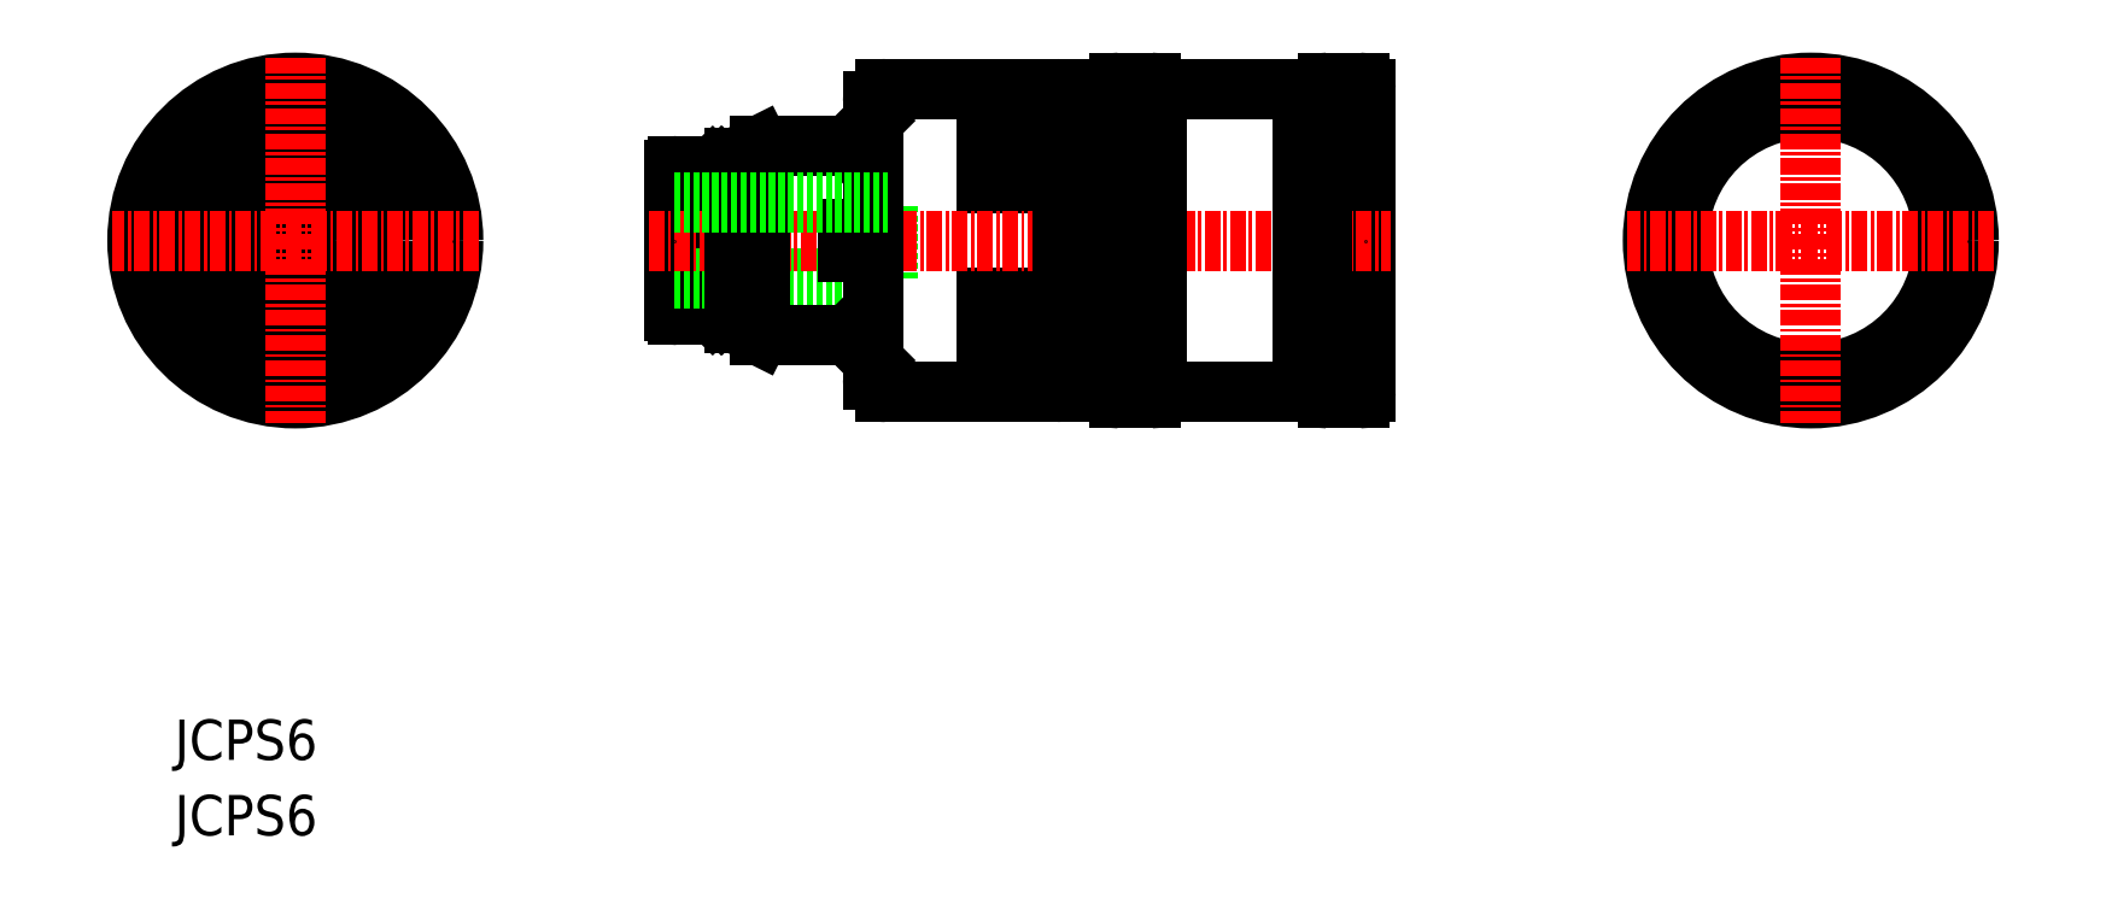
<metadata>
{"format":"dxf","ext":"dxf","renderer":"ezdxf+matplotlib","layout":"modelspace","background":"white","min_lineweight":24,"dpi":150}
</metadata>
<code>
0
SECTION
2
ENTITIES
0
CIRCLE
8
0
10
167.6
20
27.41
30
0
40
10.5
0
CIRCLE
8
0
10
167.6
20
27.41
30
0
40
12.5
0
LINE
8
CENTER
10
167.6
20
41.91
30
0
11
167.6
21
12.91
31
0
0
LINE
8
CENTER
10
182.1
20
27.41
30
0
11
153.1
21
27.41
31
0
0
POINT
8
0
10
180.1
20
27.41
30
0
0
CIRCLE
8
0
10
47.62
20
27.41
30
0
40
3.1
0
CIRCLE
8
0
10
47.62
20
27.41
30
0
40
5.9
0
CIRCLE
8
0
10
47.62
20
27.41
30
0
40
7.5
0
CIRCLE
8
0
10
47.62
20
27.41
30
0
40
12
0
CIRCLE
8
0
10
47.62
20
27.41
30
0
40
12.5
0
LINE
8
CENTER
10
47.62
20
41.91
30
0
11
47.62
21
12.91
31
0
0
LINE
8
CENTER
10
62.12
20
27.41
30
0
11
33.12
21
27.41
31
0
0
POINT
8
0
10
60.12
20
27.41
30
0
0
ARC
8
0
10
77.92
20
33.01
30
0
40
0.3
50
90
51
180
0
ARC
8
0
10
77.92
20
21.81
30
0
40
0.3
50
180
51
270
0
ARC
8
0
10
112.9
20
15.41
30
0
40
0.5
50
180
51
270
0
ARC
8
0
10
126.9
20
15.91
30
0
40
0.5
50
270
51
0
0
ARC
8
0
10
129.4
20
39.41
30
0
40
0.5
50
90
51
180
0
ARC
8
0
10
131.9
20
39.41
30
0
40
0.5
50
0
51
90
0
ARC
8
0
10
131.9
20
15.41
30
0
40
0.5
50
270
51
0
0
ARC
8
0
10
115.4
20
39.41
30
0
40
0.5
50
0
51
90
0
ARC
8
0
10
112.9
20
39.41
30
0
40
0.5
50
90
51
180
0
ARC
8
0
10
129.4
20
15.41
30
0
40
0.5
50
180
51
270
0
ARC
8
0
10
115.4
20
15.41
30
0
40
0.5
50
270
51
0
0
ARC
8
0
10
126.9
20
38.91
30
0
40
0.5
50
0
51
90
0
ARC
8
0
10
107.9
20
15.91
30
0
40
0.5
50
270
51
0
0
ARC
8
0
10
94.37
20
38.41
30
0
40
1
50
90
51
180
0
ARC
8
0
10
107.9
20
38.91
30
0
40
0.5
50
0
51
90
0
ARC
8
0
10
94.37
20
16.41
30
0
40
1
50
180
51
270
0
LINE
8
0
10
102.4
20
18.36
30
0
11
105.4
21
18.36
31
0
0
LINE
8
0
10
102.4
20
36.47
30
0
11
105.4
21
36.47
31
0
0
LINE
8
0
10
102.4
20
38.58
30
0
11
105.4
21
38.58
31
0
0
LINE
8
0
10
105.4
20
31.91
30
0
11
105.4
21
38.58
31
0
0
LINE
8
0
10
102.4
20
31.91
30
0
11
105.4
21
31.91
31
0
0
LINE
8
0
10
102.4
20
16.25
30
0
11
105.4
21
16.25
31
0
0
LINE
8
0
10
102.4
20
31.91
30
0
11
102.4
21
38.58
31
0
0
LINE
8
0
10
102.4
20
22.91
30
0
11
105.4
21
22.91
31
0
0
LINE
8
0
10
105.4
20
16.25
30
0
11
105.4
21
22.91
31
0
0
LINE
8
0
10
102.4
20
16.25
30
0
11
102.4
21
22.91
31
0
0
LINE
8
0
10
94.57
20
24.41
30
0
11
94.57
21
30.41
31
0
0
LINE
8
0
10
81.54
20
21.66
30
0
11
81.54
21
33.16
31
0
0
LINE
8
0
10
81.37
20
21.86
30
0
11
81.37
21
32.96
31
0
0
LINE
8
0
10
81.19
20
21.66
30
0
11
81.19
21
33.16
31
0
0
LINE
8
0
10
80.67
20
21.66
30
0
11
80.67
21
33.16
31
0
0
LINE
8
0
10
81.37
20
32.96
30
0
11
81.54
21
33.16
31
0
0
LINE
8
0
10
80.37
20
32.86
30
0
11
80.67
21
33.16
31
0
0
LINE
8
0
10
81.19
20
33.16
30
0
11
81.37
21
32.96
31
0
0
LINE
8
0
10
81.54
20
33.16
30
0
11
82.37
21
33.16
31
0
0
LINE
8
0
10
80.67
20
33.16
30
0
11
81.19
21
33.16
31
0
0
LINE
8
0
10
81.54
20
21.66
30
0
11
82.37
21
21.66
31
0
0
LINE
8
0
10
80.37
20
21.96
30
0
11
80.67
21
21.66
31
0
0
LINE
8
0
10
81.37
20
21.86
30
0
11
81.54
21
21.66
31
0
0
LINE
8
0
10
81.19
20
21.66
30
0
11
81.37
21
21.86
31
0
0
LINE
8
0
10
80.67
20
21.66
30
0
11
81.19
21
21.66
31
0
0
LINE
8
0
10
80.37
20
21.96
30
0
11
80.37
21
32.86
31
0
0
LINE
8
0
10
77.92
20
21.51
30
0
11
79.42
21
21.51
31
0
0
LINE
8
0
10
77.92
20
33.31
30
0
11
79.42
21
33.31
31
0
0
LINE
8
0
10
77.62
20
21.81
30
0
11
77.62
21
33.01
31
0
0
LINE
8
0
10
79.42
20
21.51
30
0
11
79.42
21
33.31
31
0
0
LINE
8
0
10
79.42
20
23.36
30
0
11
80.37
21
23.36
31
0
0
LINE
8
0
10
77.62
20
21.81
30
0
11
77.62
21
33.01
31
0
0
LINE
8
0
10
79.42
20
31.46
30
0
11
80.37
21
31.46
31
0
0
LINE
8
0
10
77.62
20
24.41
30
0
11
94.57
21
24.41
31
0
0
LINE
8
0
10
112.9
20
39.91
30
0
11
115.4
21
39.91
31
0
0
LINE
8
0
10
112.9
20
14.91
30
0
11
115.4
21
14.91
31
0
0
LINE
8
0
10
132.4
20
15.41
30
0
11
132.4
21
39.41
31
0
0
LINE
8
0
10
129.4
20
14.91
30
0
11
131.9
21
14.91
31
0
0
LINE
8
CENTER
10
75.62
20
27.41
30
0
11
134.4
21
27.41
31
0
0
LINE
8
0
10
112.4
20
15.41
30
0
11
112.4
21
39.41
31
0
0
LINE
8
0
10
129.4
20
39.91
30
0
11
131.9
21
39.91
31
0
0
LINE
8
0
10
115.9
20
15.41
30
0
11
126.9
21
15.41
31
0
0
LINE
8
0
10
115.9
20
39.41
30
0
11
126.9
21
39.41
31
0
0
LINE
8
0
10
115.9
20
15.41
30
0
11
115.9
21
39.41
31
0
0
LINE
8
0
10
128.9
20
15.41
30
0
11
128.9
21
39.41
31
0
0
LINE
8
0
10
127.4
20
16.41
30
0
11
128.9
21
16.41
31
0
0
LINE
8
0
10
127.4
20
38.41
30
0
11
128.9
21
38.41
31
0
0
LINE
8
0
10
108.4
20
37.91
30
0
11
112.4
21
37.91
31
0
0
LINE
8
0
10
108.4
20
16.91
30
0
11
112.4
21
16.91
31
0
0
LINE
8
0
10
93.37
20
16.41
30
0
11
93.37
21
38.41
31
0
0
LINE
8
0
10
108.4
20
16.91
30
0
11
108.4
21
37.91
31
0
0
LINE
8
0
10
94.37
20
39.41
30
0
11
107.9
21
39.41
31
0
0
LINE
8
0
10
84.37
20
19.91
30
0
11
84.37
21
34.91
31
0
0
LINE
8
0
10
82.37
20
20.91
30
0
11
84.37
21
19.91
31
0
0
LINE
8
0
10
94.37
20
15.41
30
0
11
107.9
21
15.41
31
0
0
LINE
8
0
10
82.37
20
20.91
30
0
11
82.37
21
33.91
31
0
0
LINE
8
0
10
91.37
20
26.51
30
0
11
93.37
21
26.51
31
0
0
LINE
8
0
10
108.4
20
15.91
30
0
11
108.4
21
38.91
31
0
0
LINE
8
0
10
91.37
20
34.91
30
0
11
93.37
21
36.91
31
0
0
LINE
8
0
10
84.37
20
19.91
30
0
11
93.37
21
19.91
31
0
0
LINE
8
0
10
91.37
20
26.51
30
0
11
91.37
21
28.31
31
0
0
LINE
8
0
10
127.4
20
15.91
30
0
11
127.4
21
38.91
31
0
0
LINE
8
0
10
84.37
20
34.91
30
0
11
93.37
21
34.91
31
0
0
LINE
8
0
10
91.37
20
28.31
30
0
11
93.37
21
28.31
31
0
0
LINE
8
0
10
82.37
20
33.91
30
0
11
84.37
21
34.91
31
0
0
LINE
8
0
10
77.62
20
30.41
30
0
11
94.57
21
30.41
31
0
0
LINE
8
0
10
93.37
20
17.91
30
0
11
91.37
21
19.91
31
0
0
POINT
8
0
10
132.4
20
27.41
30
0
0
POINT
8
0
10
77.62
20
27.41
30
0
0
TEXT
8
0
10
38.05
20
-13.74
30
0
40
3.2
1
JCPS6
0
TEXT
8
0
10
38.05
20
-19.72
30
0
40
3.2
1
JCPS6
0
ENDSEC
0
EOF

</code>
